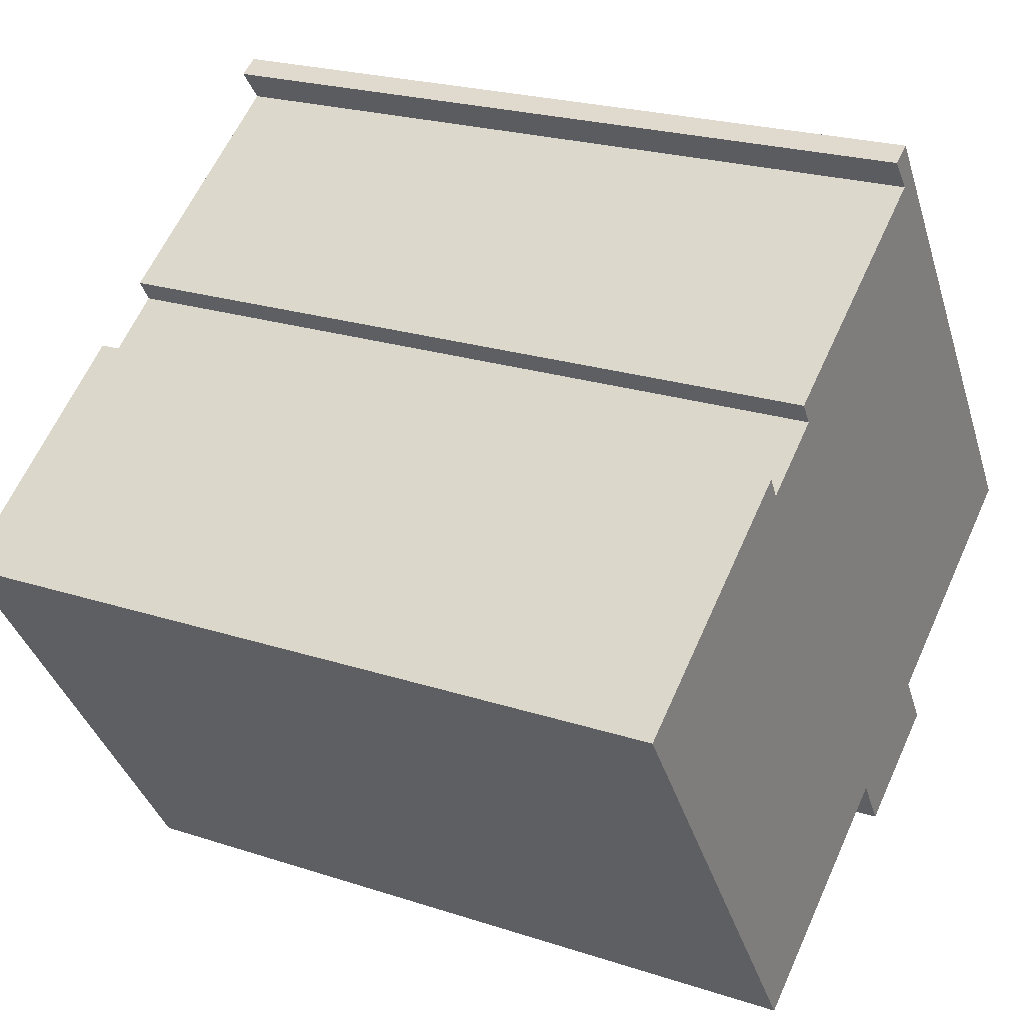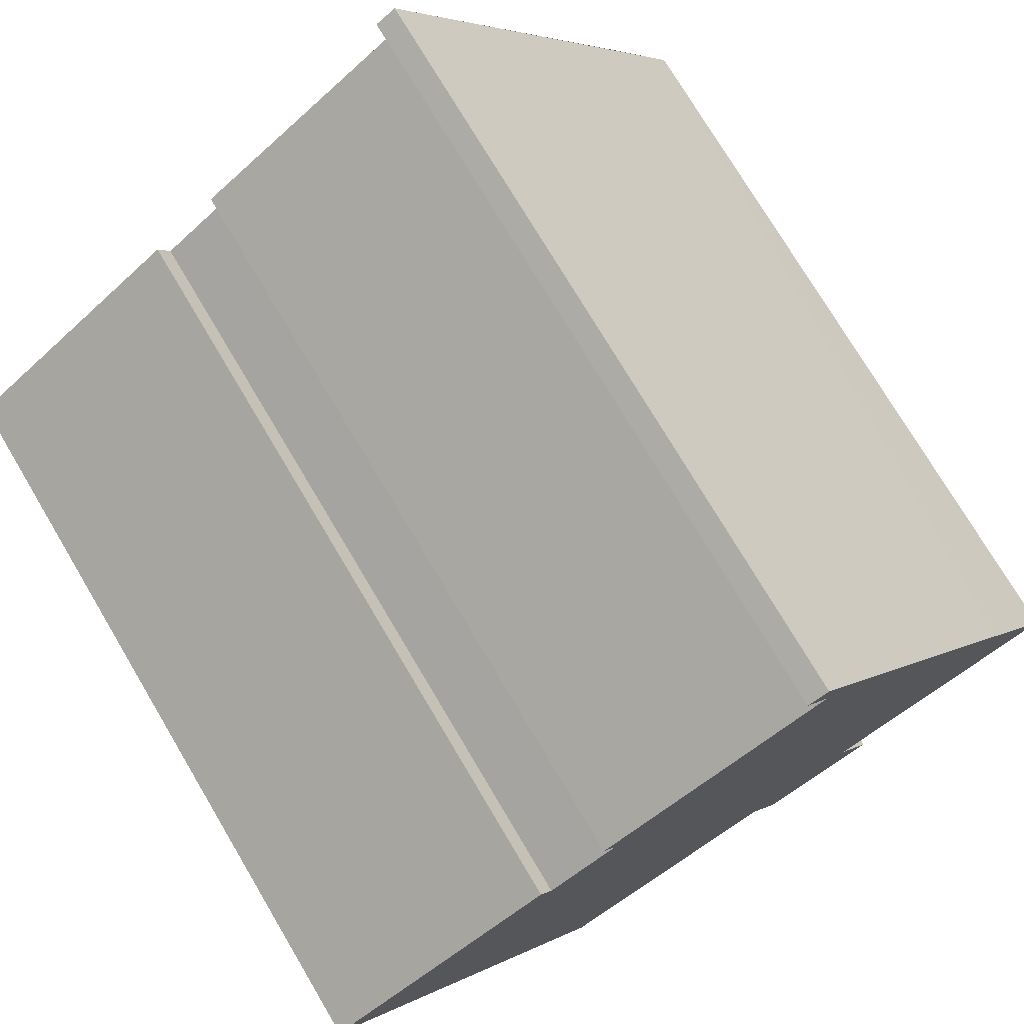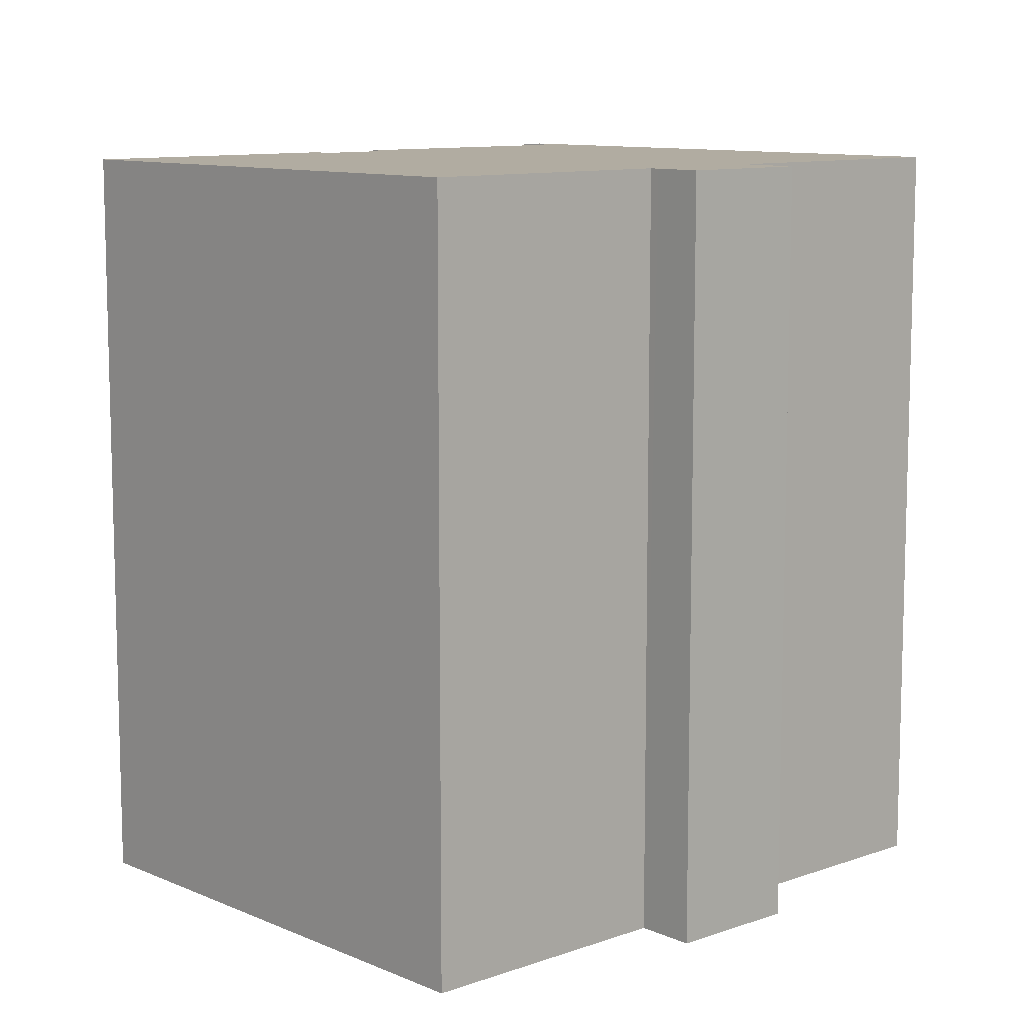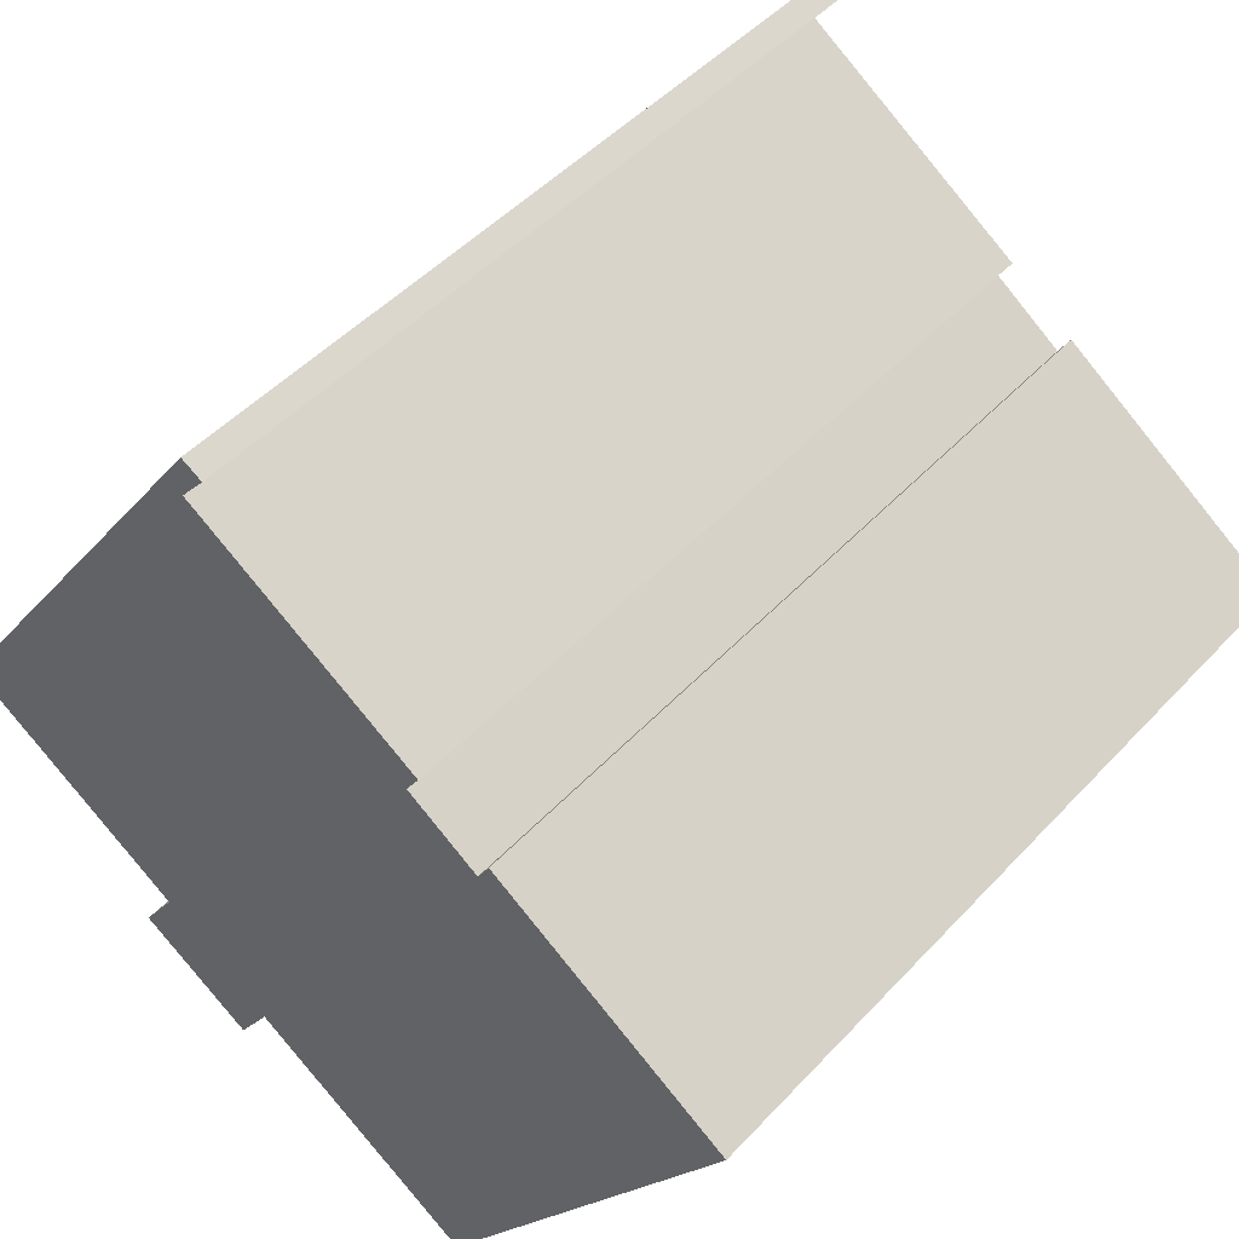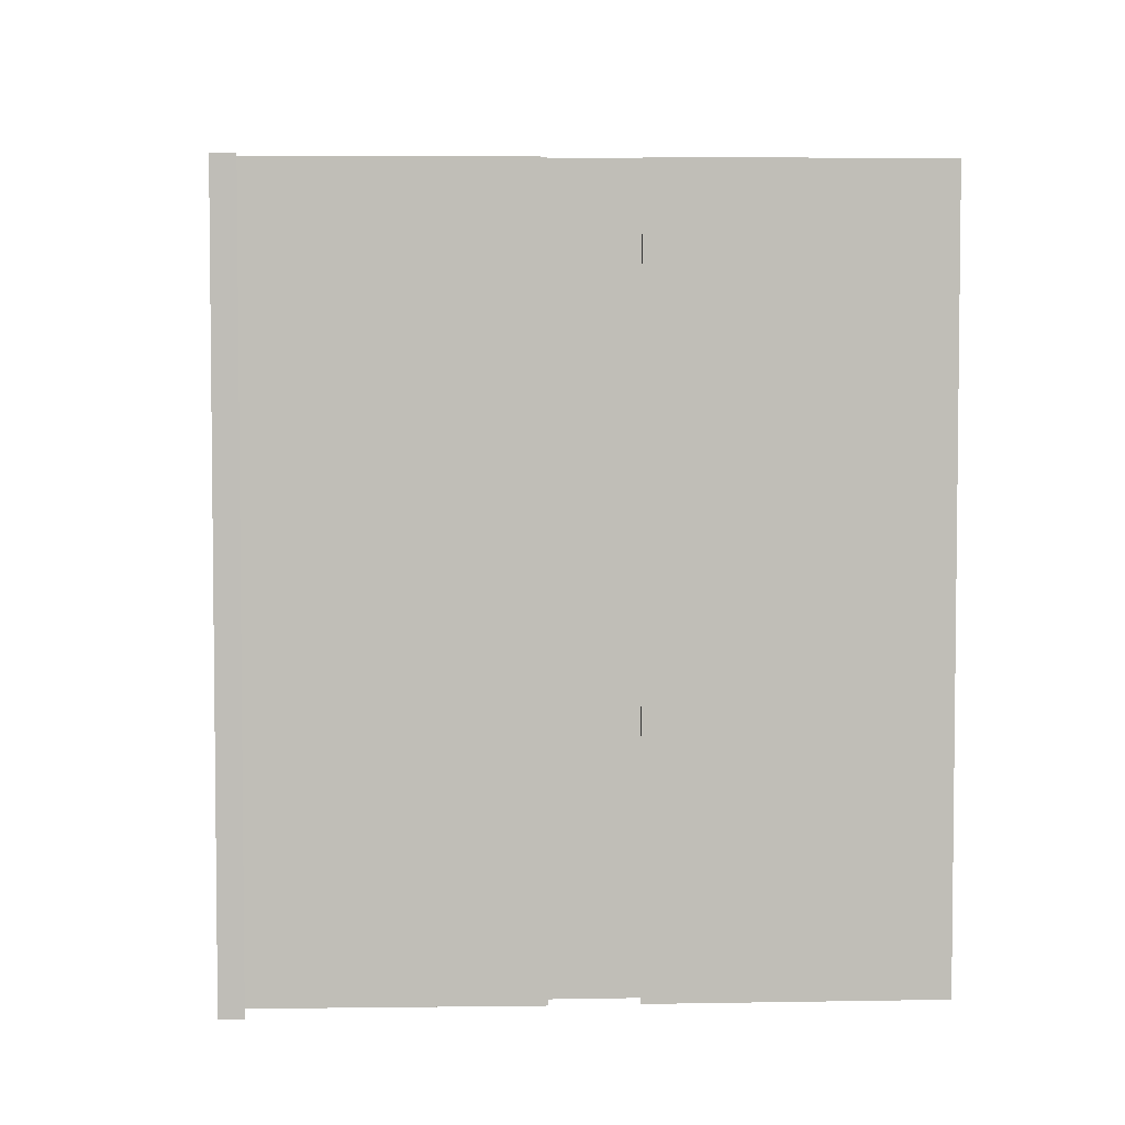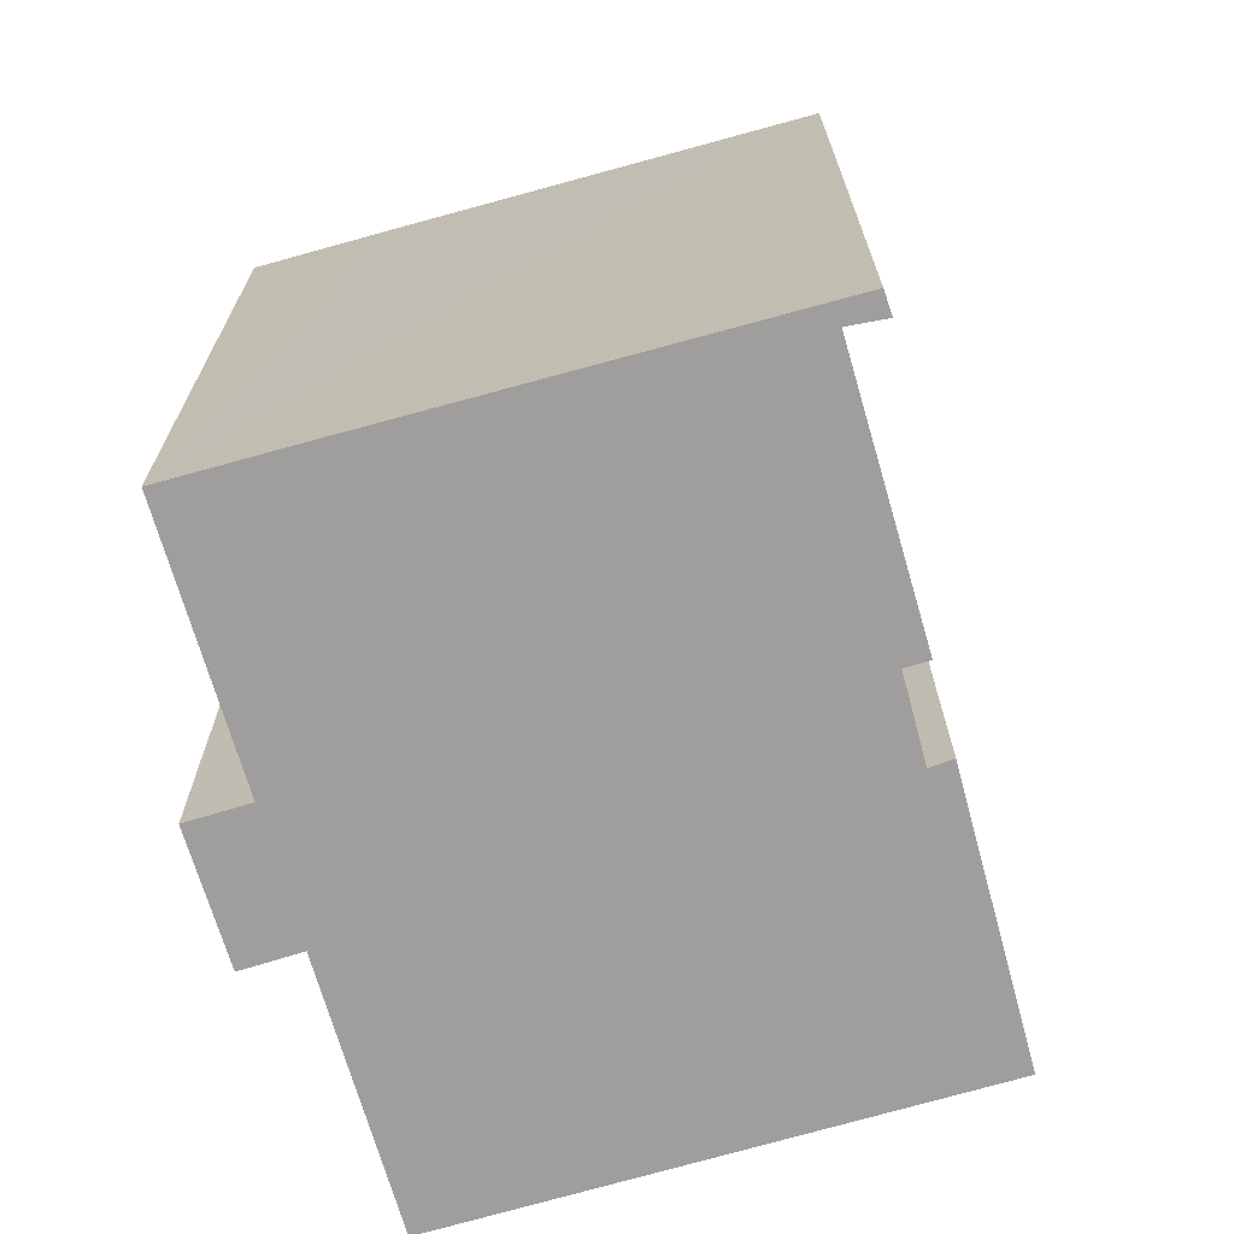
<metadata>
{"format":"obj","ext":"obj","renderer":"f3d","projection":"perspective","resolution":1024,"background":"white","views":[{"elev":22.6,"azim":119.5,"up":"+Z"},{"elev":74.9,"azim":149.3,"up":"+Z"},{"elev":10.2,"azim":171.5,"up":"+Y"},{"elev":47.6,"azim":40.2,"up":"+Z"},{"elev":4.7,"azim":31.6,"up":"+Y"},{"elev":-71.0,"azim":-39.8,"up":"+Y"}]}
</metadata>
<code>
v  15.83 20.2 -8.408
v  16.48 20.2 6.101
v  22.66 20.2 1.754
v  16.16 20.2 5.553
v  15.88 20.2 5.75
v  14.54 20.2 6.694
v  14.3 20.2 6.859
v  8.699 20.2 11.43
v  8.639 20.2 11.47
v  7.971 20.2 -7.322
v  5.926 20.2 -3.966
v  8.699 20.2 -6.193
v  5.003 20.2 -5.371
v  6.151 20.2 -6.126
v  8.692 20.2 11.54
v  8.745 20.2 12.59
v  9.29 20.2 12.26
v  8.699 20.2 12.52
v  8.228 20.2 11.85
v  2.052 20.2 2.972
v  14.79 20.2 -9.962
v  14.77 20.2 -9.946
v  0 20.2 1.237e-15
v  8.845 20.2 -5.967
v  14.66 20.2 7.409
v  14.79 6.1e-16 -9.962
v  8.845 3.654e-16 -5.967
v  14.77 6.09e-16 -9.946
v  7.971 4.483e-16 -7.322
v  5.003 3.289e-16 -5.371
v  6.151 3.751e-16 -6.126
v  5.926 2.428e-16 -3.966
v  0 0 0
v  8.699 3.792e-16 -6.193
v  9.29 -7.507e-16 12.26
v  8.639 -7.024e-16 11.47
v  8.692 -7.064e-16 11.54
v  14.66 -4.537e-16 7.409
v  14.3 -4.2e-16 6.859
v  15.83 5.148e-16 -8.408
v  22.66 -1.074e-16 1.754
v  8.745 -7.709e-16 12.59
v  8.228 -7.254e-16 11.85
v  2.052 -1.82e-16 2.972
v  8.699 -7.669e-16 12.52
v  16.16 -3.4e-16 5.553
v  16.48 -3.736e-16 6.101
v  8.699 -6.999e-16 11.43
v  14.54 -4.099e-16 6.694
v  15.88 -3.521e-16 5.75
g defaultobject
f 1 2 3
f 2 1 4
f 4 1 5
f 5 1 6
f 6 1 7
f 7 1 8
f 8 1 9
f 10 11 12
f 11 10 13
f 13 10 14
f 15 16 17
f 16 15 18
f 18 15 19
f 19 15 9
f 19 9 20
f 20 9 1
f 20 1 21
f 20 21 22
f 20 22 11
f 20 11 23
f 11 22 24
f 11 24 12
f 8 25 7
f 26 22 21
f 22 26 24
f 24 26 27
f 27 26 28
f 29 14 10
f 14 29 13
f 13 29 30
f 30 29 31
f 32 23 11
f 23 32 33
f 27 12 24
f 12 27 10
f 10 27 29
f 29 27 34
f 35 15 17
f 15 35 9
f 9 35 36
f 36 35 37
f 38 7 25
f 7 38 39
f 1 26 21
f 26 1 3
f 26 3 40
f 40 3 41
f 30 11 13
f 11 30 32
f 33 20 23
f 20 33 19
f 19 33 18
f 18 33 16
f 16 33 42
f 42 33 43
f 43 33 44
f 42 43 45
f 46 2 4
f 2 46 47
f 42 17 16
f 17 42 35
f 36 8 9
f 8 36 25
f 25 36 38
f 38 36 48
f 39 6 7
f 6 39 5
f 5 39 4
f 4 39 49
f 4 49 50
f 4 50 46
f 47 3 2
f 3 47 41
f 46 30 31
f 30 46 50
f 30 50 49
f 30 49 32
f 32 49 33
f 33 49 39
f 33 39 38
f 33 38 48
f 33 48 44
f 44 48 36
f 44 36 43
f 43 36 37
f 43 37 35
f 43 35 42
f 43 42 45
f 40 28 26
f 28 40 27
f 27 40 41
f 27 41 46
f 46 41 47
f 27 46 31
f 34 31 29
f 31 34 27

</code>
